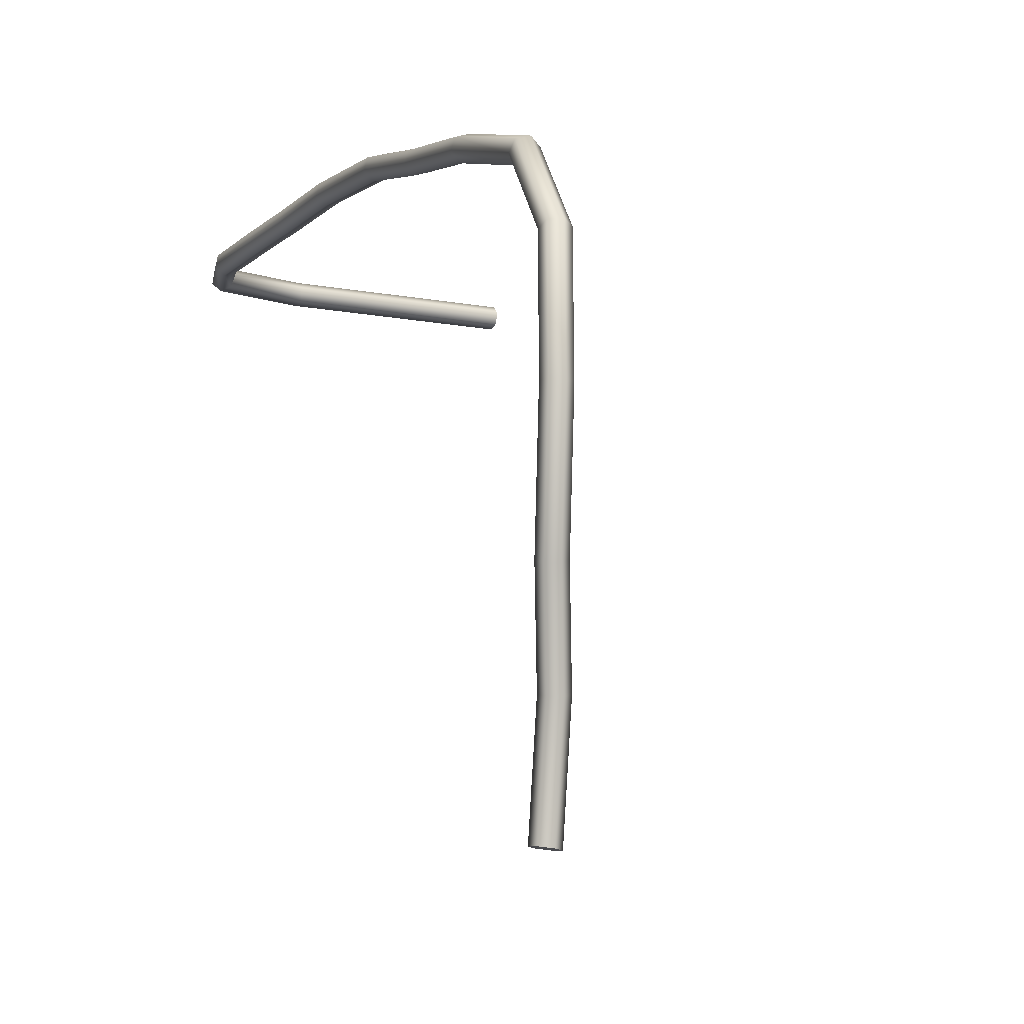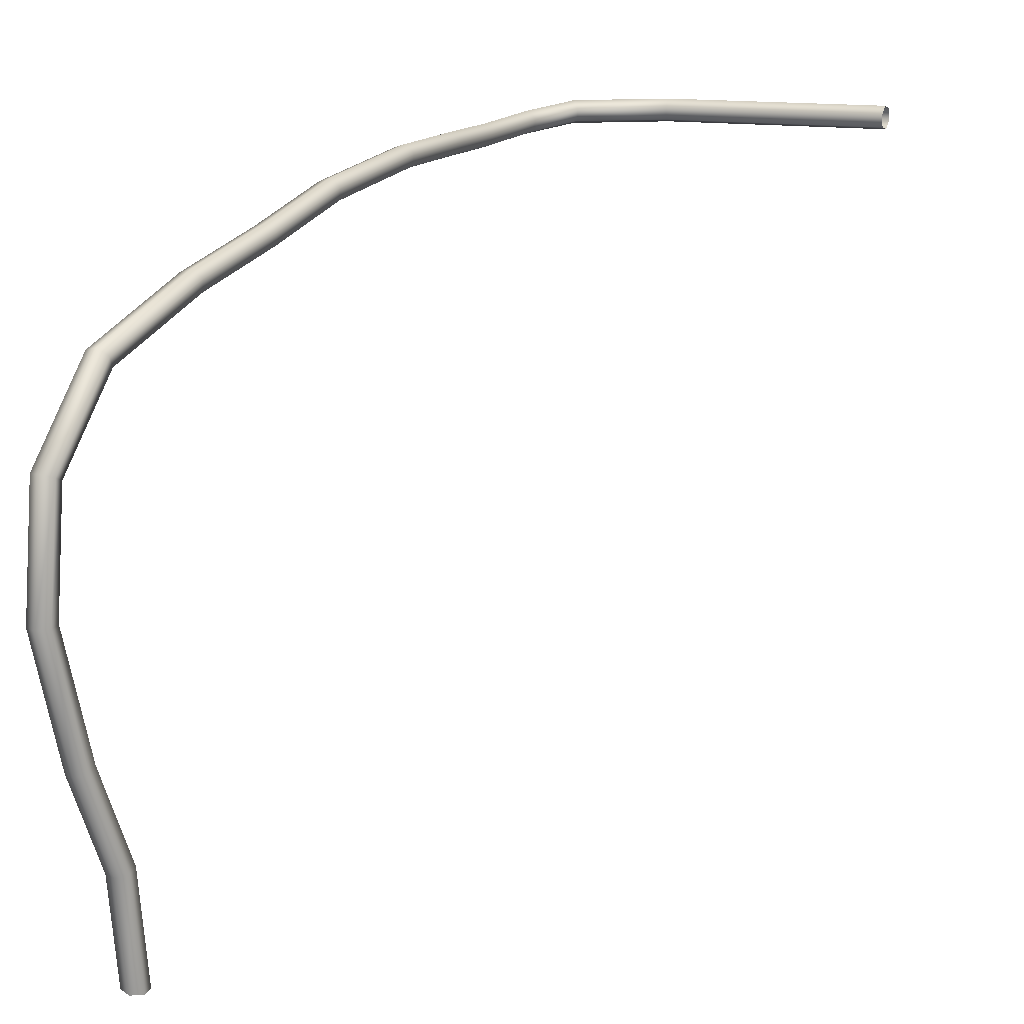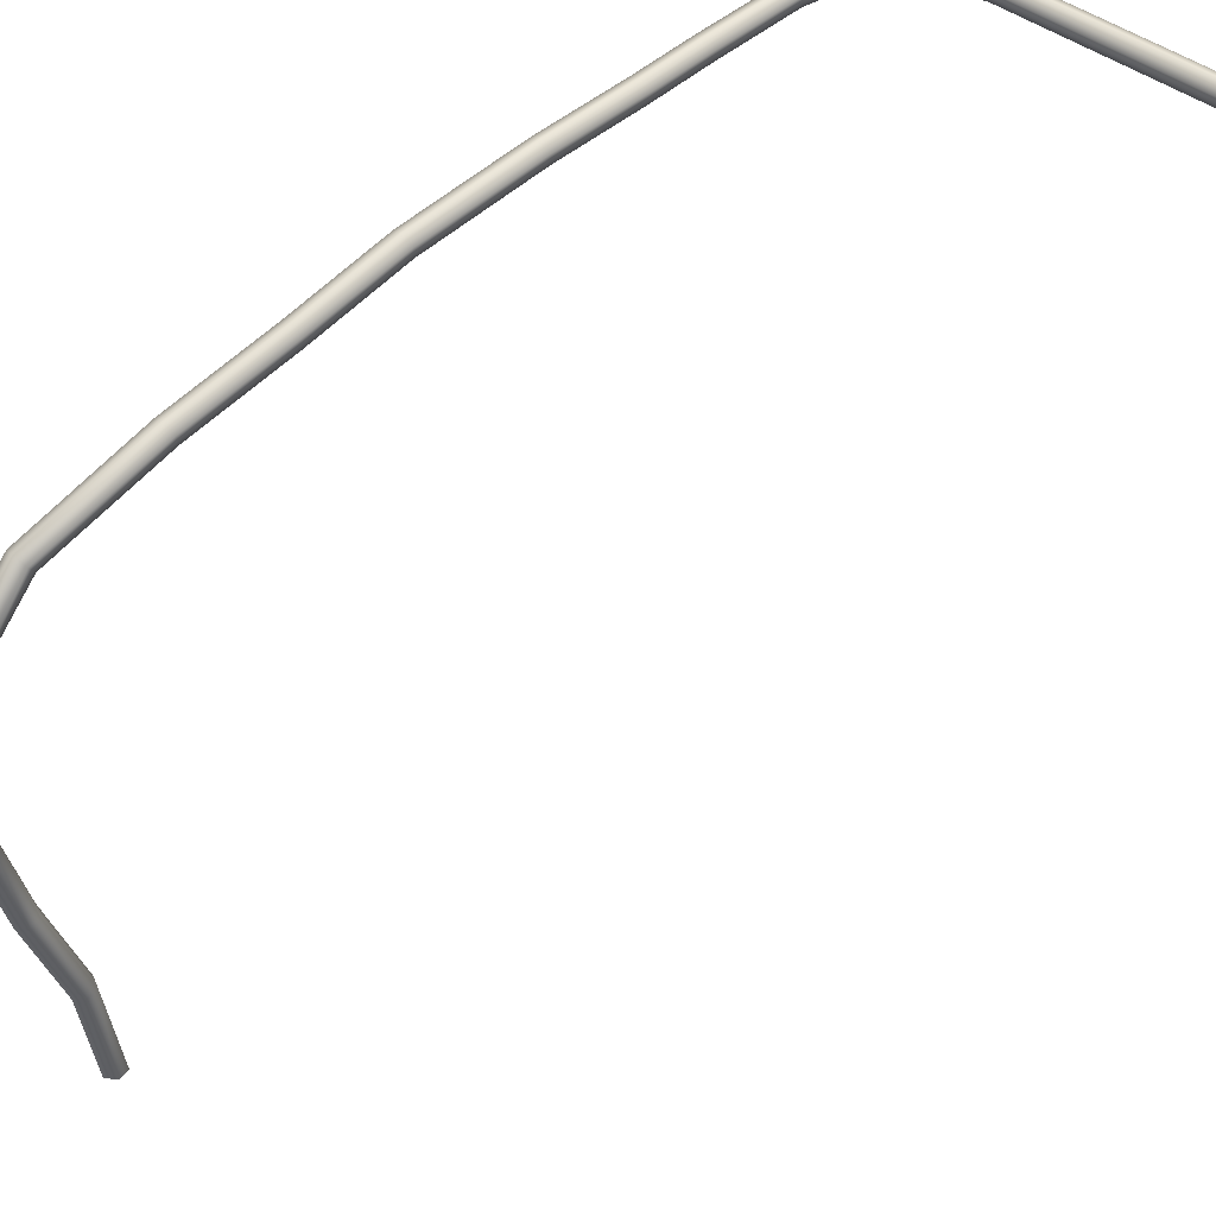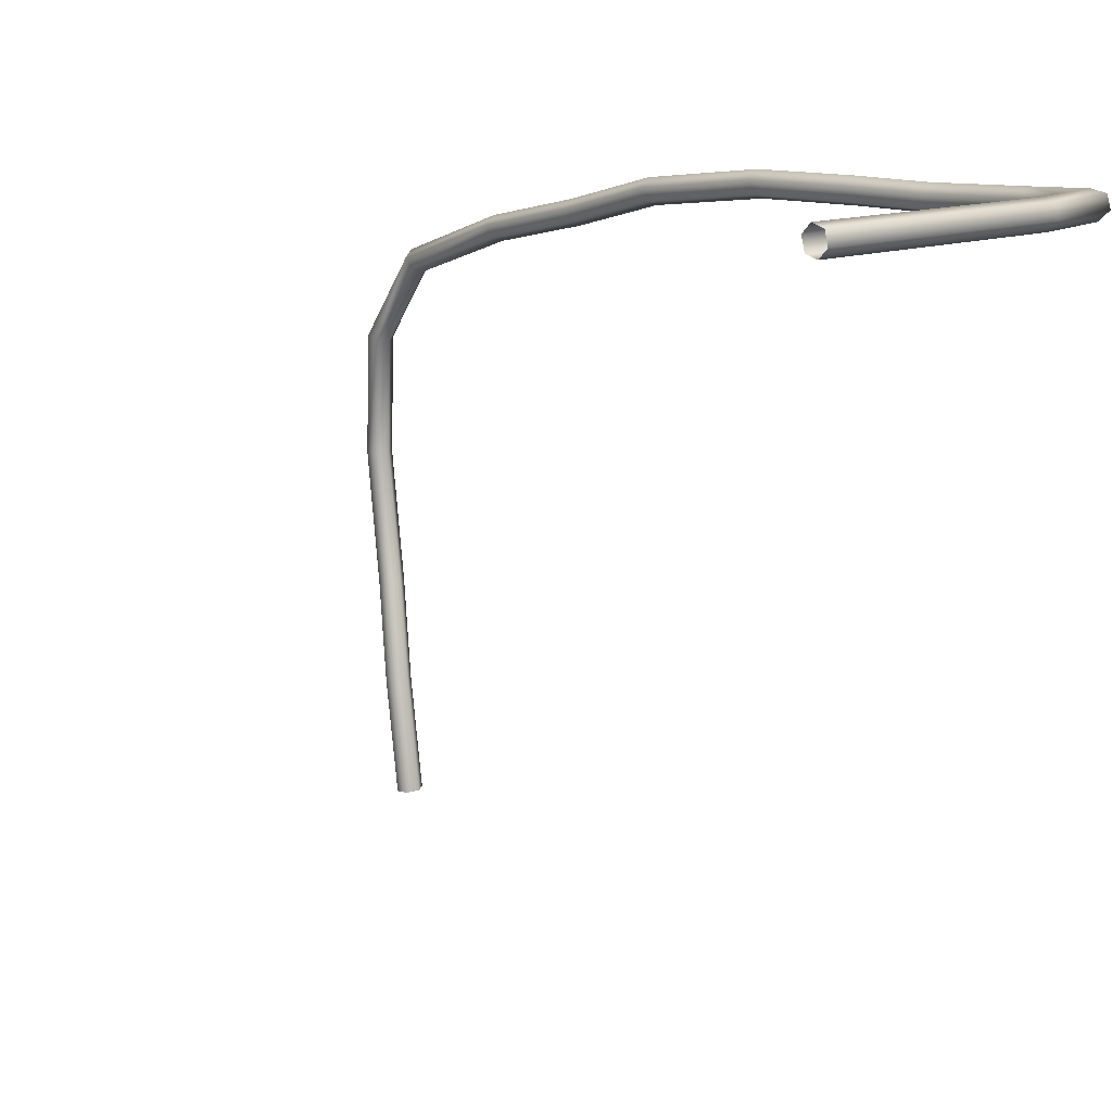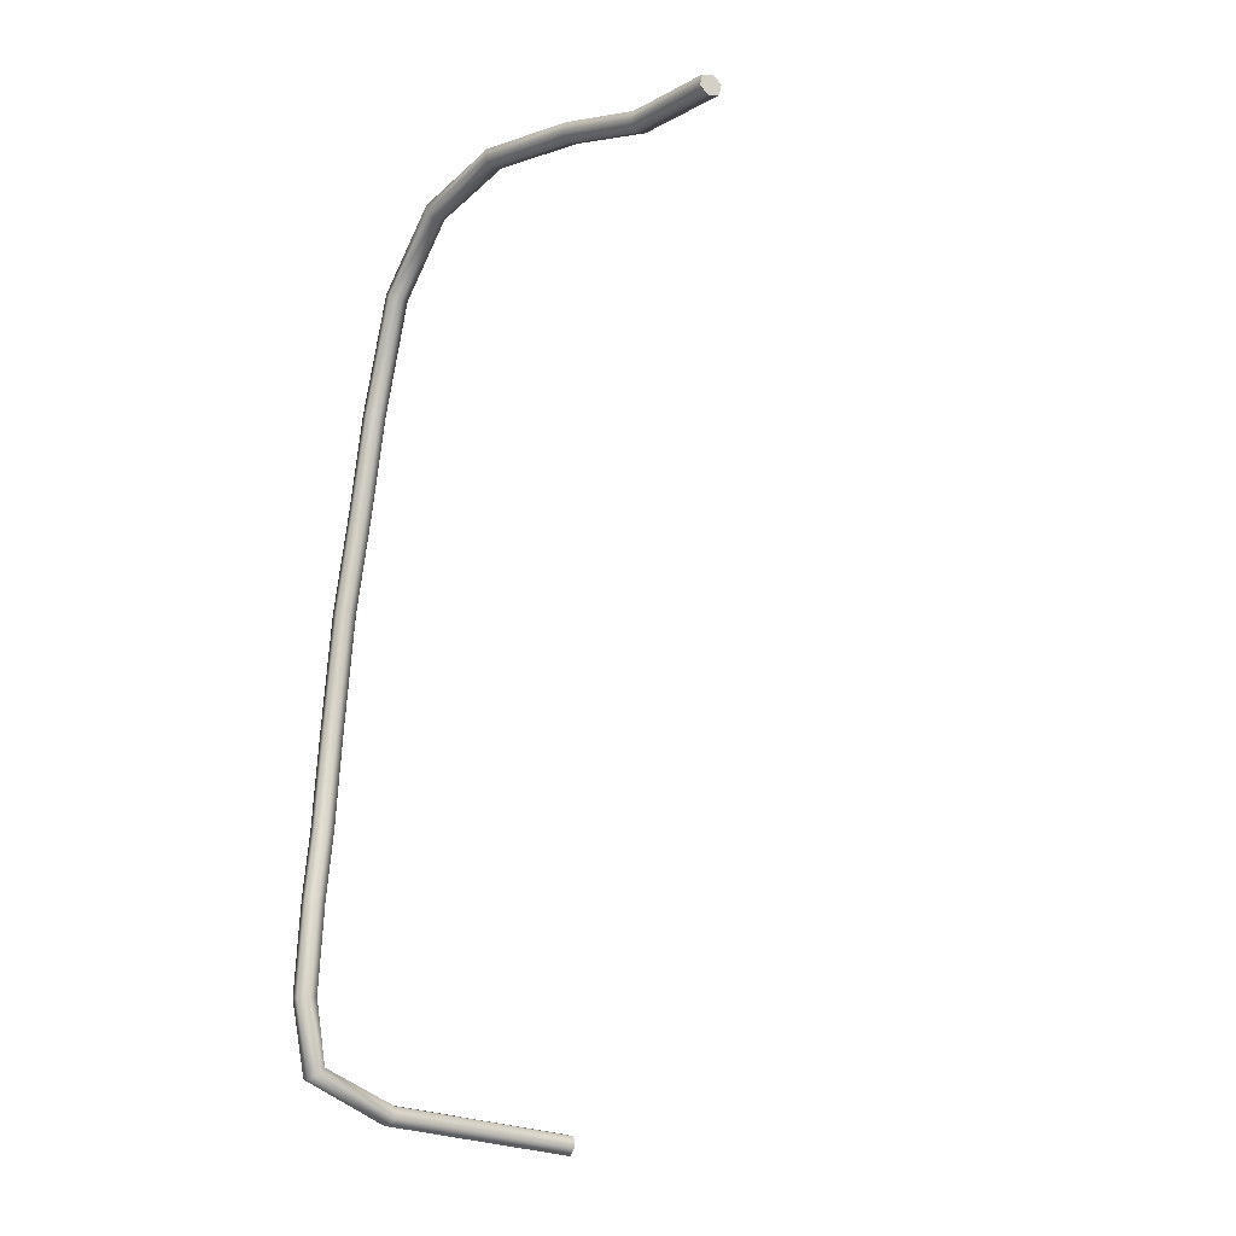
<metadata>
{"format":"obj","ext":"obj","renderer":"f3d","projection":"perspective","resolution":1024,"background":"white","views":[{"elev":-11.3,"azim":157.0,"up":"+Z"},{"elev":13.7,"azim":-153.4,"up":"+Z"},{"elev":42.6,"azim":-133.9,"up":"+Z"},{"elev":13.3,"azim":-39.6,"up":"+Z"},{"elev":-21.1,"azim":142.5,"up":"+Y"}]}
</metadata>
<code>
o Cube.829_Cube.001
v 0.9241 2.259 -1.654
v 0.8881 2.302 -1.66
v 0.9186 2.29 -1.656
v 0.863 2.281 -1.662
v 0.899 2.239 -1.656
v 0.8685 2.25 -1.66
v 0.9241 2.259 -1.654
v 0.9229 2.299 -1.375
v 0.8976 2.28 -1.369
v 0.899 2.239 -1.656
v 0.9186 2.29 -1.656
v 0.9175 2.33 -1.382
v 0.8881 2.302 -1.66
v 0.8868 2.342 -1.382
v 0.863 2.281 -1.662
v 0.8616 2.322 -1.376
v 0.8685 2.25 -1.66
v 0.867 2.291 -1.37
v 0.9602 2.374 -1.137
v 0.9351 2.355 -1.129
v 0.9547 2.405 -1.145
v 0.9241 2.417 -1.145
v 0.899 2.398 -1.137
v 0.9045 2.367 -1.129
v 0.983 2.449 -0.8144
v 0.9575 2.429 -0.8123
v 0.9778 2.481 -0.8167
v 0.9472 2.493 -0.817
v 0.9217 2.473 -0.8149
v 0.9268 2.441 -0.8126
v 0.9751 2.428 -0.5167
v 0.9497 2.409 -0.5252
v 0.9698 2.457 -0.5051
v 0.9392 2.468 -0.5019
v 0.9138 2.45 -0.5103
v 0.9191 2.421 -0.522
v 0.9625 2.257 -0.3125
v 0.9375 2.246 -0.3301
v 0.9565 2.275 -0.2866
v 0.9256 2.282 -0.2784
v 0.9007 2.271 -0.296
v 0.9066 2.253 -0.3219
v 0.9548 1.931 -0.2037
v 0.9301 1.926 -0.2241
v 0.9486 1.939 -0.1735
v 0.9176 1.943 -0.1636
v 0.8928 1.938 -0.1839
v 0.8991 1.929 -0.2142
v 0.9508 1.642 -0.1411
v 0.9261 1.638 -0.1616
v 0.9445 1.65 -0.1106
v 0.9135 1.653 -0.1006
v 0.8888 1.648 -0.1211
v 0.8951 1.641 -0.1516
v 0.9451 1.372 -0.07071
v 0.9204 1.369 -0.09141
v 0.9388 1.378 -0.03991
v 0.9078 1.381 -0.0298
v 0.8831 1.377 -0.0505
v 0.8894 1.371 -0.0813
v 0.9428 1.031 -0.02691
v 0.9181 1.029 -0.04783
v 0.9366 1.033 0.004397
v 0.9055 1.034 0.01478
v 0.8808 1.032 -0.00614
v 0.8871 1.029 -0.03745
v 0.9533 0.7643 -0.01989
v 0.9286 0.7626 -0.04082
v 0.9471 0.7644 0.01152
v 0.9162 0.7629 0.022
v 0.8914 0.7612 0.001066
v 0.8976 0.7611 -0.03034
v 0.9704 0.5662 -0.01927
v 0.9456 0.5646 -0.0402
v 0.9641 0.5667 0.01213
v 0.9332 0.5656 0.0226
v 0.9084 0.564 0.001665
v 0.9146 0.5635 -0.02974
v 0.9747 0.3008 -0.00656
v 0.9501 0.3023 -0.02763
v 0.9686 0.3035 0.02475
v 0.9378 0.3075 0.03499
v 0.9131 0.309 0.01393
v 0.9193 0.3064 -0.01738
v 0.9202 0.09181 0.009147
v 0.9015 0.1064 -0.01282
v 0.9157 0.09812 0.0402
v 0.8925 0.119 0.04929
v 0.8738 0.1335 0.02733
v 0.8783 0.1272 -0.003725
v 0.6637 -0.00338 0.0171
v 0.6587 0.01879 -0.005471
v 0.6625 0.004782 0.04801
v 0.6563 0.03512 0.05635
v 0.6513 0.05729 0.03378
v 0.6524 0.04913 0.002869
v 0.05949 -0.02832 0.01938
v 0.05925 -0.005635 -0.003187
v 0.05878 -0.02011 0.05029
v 0.05783 0.01078 0.05863
v 0.05759 0.03347 0.03606
v 0.0583 0.02526 0.005152
f 1 2 3
f 1 4 2
f 5 4 1
f 5 6 4
f 7 9 10
f 11 8 7
f 14 11 13
f 16 13 15
f 18 15 17
f 10 18 17
f 8 20 9
f 12 19 8
f 22 12 14
f 23 14 16
f 24 16 18
f 9 24 18
f 19 26 20
f 21 25 19
f 22 27 21
f 29 22 23
f 30 23 24
f 26 24 20
f 25 32 26
f 27 31 25
f 28 33 27
f 35 28 29
f 36 29 30
f 32 30 26
f 37 32 31
f 39 31 33
f 40 33 34
f 35 40 34
f 36 41 35
f 38 36 32
f 43 38 37
f 45 37 39
f 46 39 40
f 41 46 40
f 42 47 41
f 38 48 42
f 49 44 43
f 51 43 45
f 52 45 46
f 47 52 46
f 48 53 47
f 44 54 48
f 49 56 50
f 51 55 49
f 52 57 51
f 59 52 53
f 60 53 54
f 56 54 50
f 61 56 55
f 63 55 57
f 58 63 57
f 59 64 58
f 60 65 59
f 62 60 56
f 67 62 61
f 69 61 63
f 70 63 64
f 65 70 64
f 66 71 65
f 62 72 66
f 67 74 68
f 75 67 69
f 76 69 70
f 77 70 71
f 72 77 71
f 68 78 72
f 73 80 74
f 81 73 75
f 82 75 76
f 83 76 77
f 78 83 77
f 74 84 78
f 79 86 80
f 87 79 81
f 88 81 82
f 89 82 83
f 84 89 83
f 80 90 84
f 91 86 85
f 87 91 85
f 88 93 87
f 89 94 88
f 96 89 90
f 92 90 86
f 97 92 91
f 93 97 91
f 94 99 93
f 95 100 94
f 102 95 96
f 98 96 92
f 7 8 9
f 11 12 8
f 14 12 11
f 16 14 13
f 18 16 15
f 10 9 18
f 8 19 20
f 12 21 19
f 22 21 12
f 23 22 14
f 24 23 16
f 9 20 24
f 19 25 26
f 21 27 25
f 22 28 27
f 29 28 22
f 30 29 23
f 26 30 24
f 25 31 32
f 27 33 31
f 28 34 33
f 35 34 28
f 36 35 29
f 32 36 30
f 37 38 32
f 39 37 31
f 40 39 33
f 35 41 40
f 36 42 41
f 38 42 36
f 43 44 38
f 45 43 37
f 46 45 39
f 41 47 46
f 42 48 47
f 38 44 48
f 49 50 44
f 51 49 43
f 52 51 45
f 47 53 52
f 48 54 53
f 44 50 54
f 49 55 56
f 51 57 55
f 52 58 57
f 59 58 52
f 60 59 53
f 56 60 54
f 61 62 56
f 63 61 55
f 58 64 63
f 59 65 64
f 60 66 65
f 62 66 60
f 67 68 62
f 69 67 61
f 70 69 63
f 65 71 70
f 66 72 71
f 62 68 72
f 67 73 74
f 75 73 67
f 76 75 69
f 77 76 70
f 72 78 77
f 68 74 78
f 73 79 80
f 81 79 73
f 82 81 75
f 83 82 76
f 78 84 83
f 74 80 84
f 79 85 86
f 87 85 79
f 88 87 81
f 89 88 82
f 84 90 89
f 80 86 90
f 91 92 86
f 87 93 91
f 88 94 93
f 89 95 94
f 96 95 89
f 92 96 90
f 97 98 92
f 93 99 97
f 94 100 99
f 95 101 100
f 102 101 95
f 98 102 96

</code>
